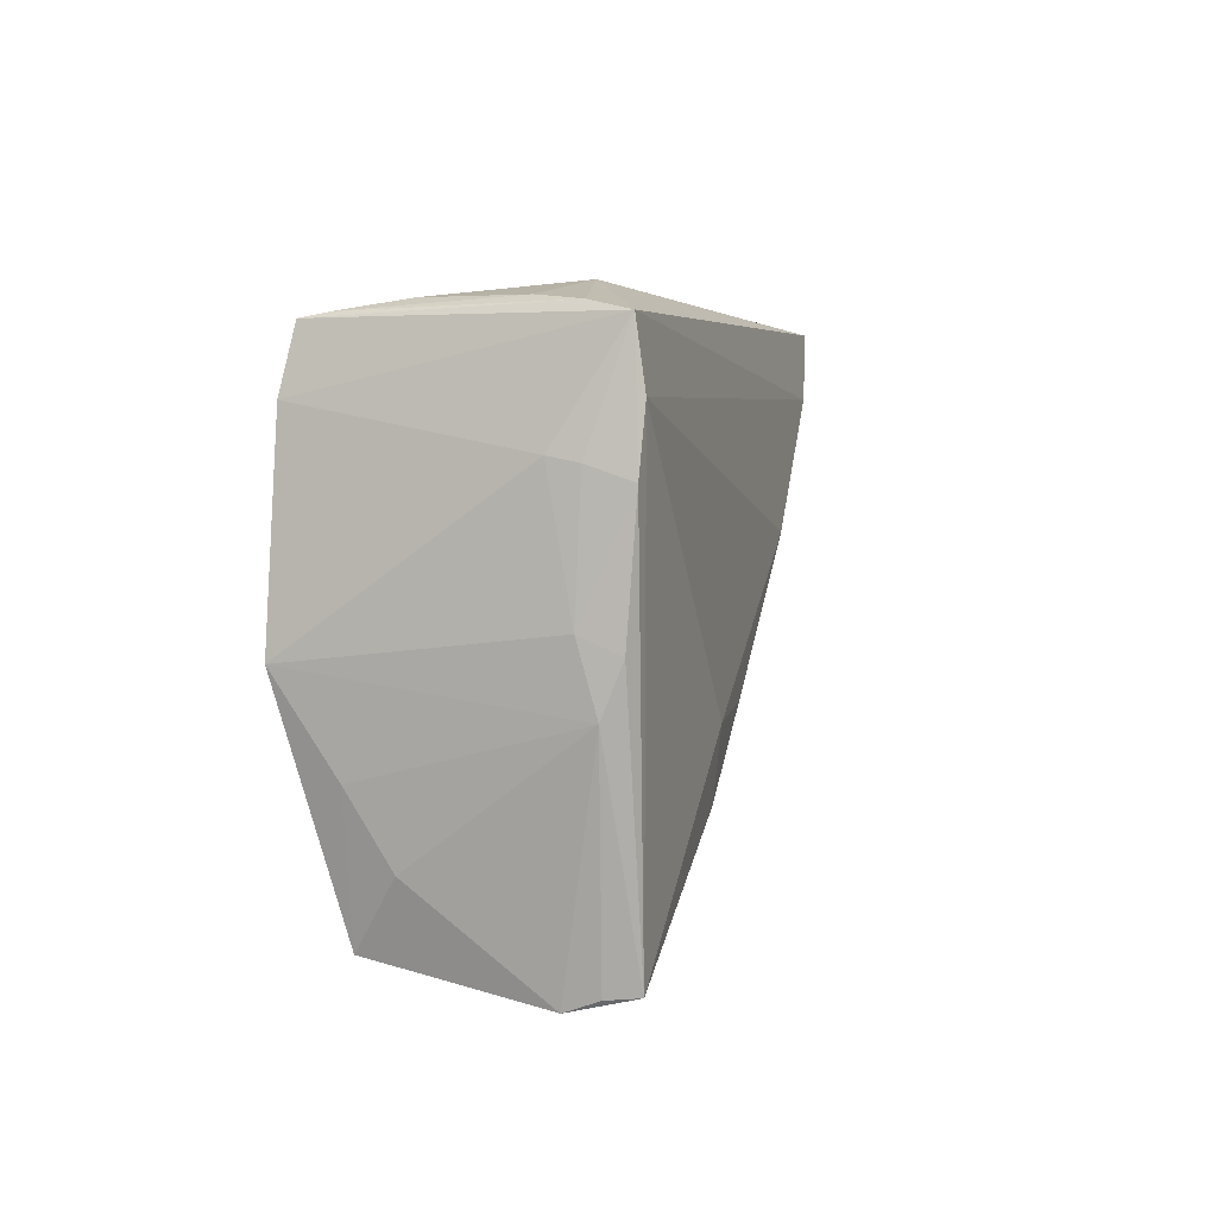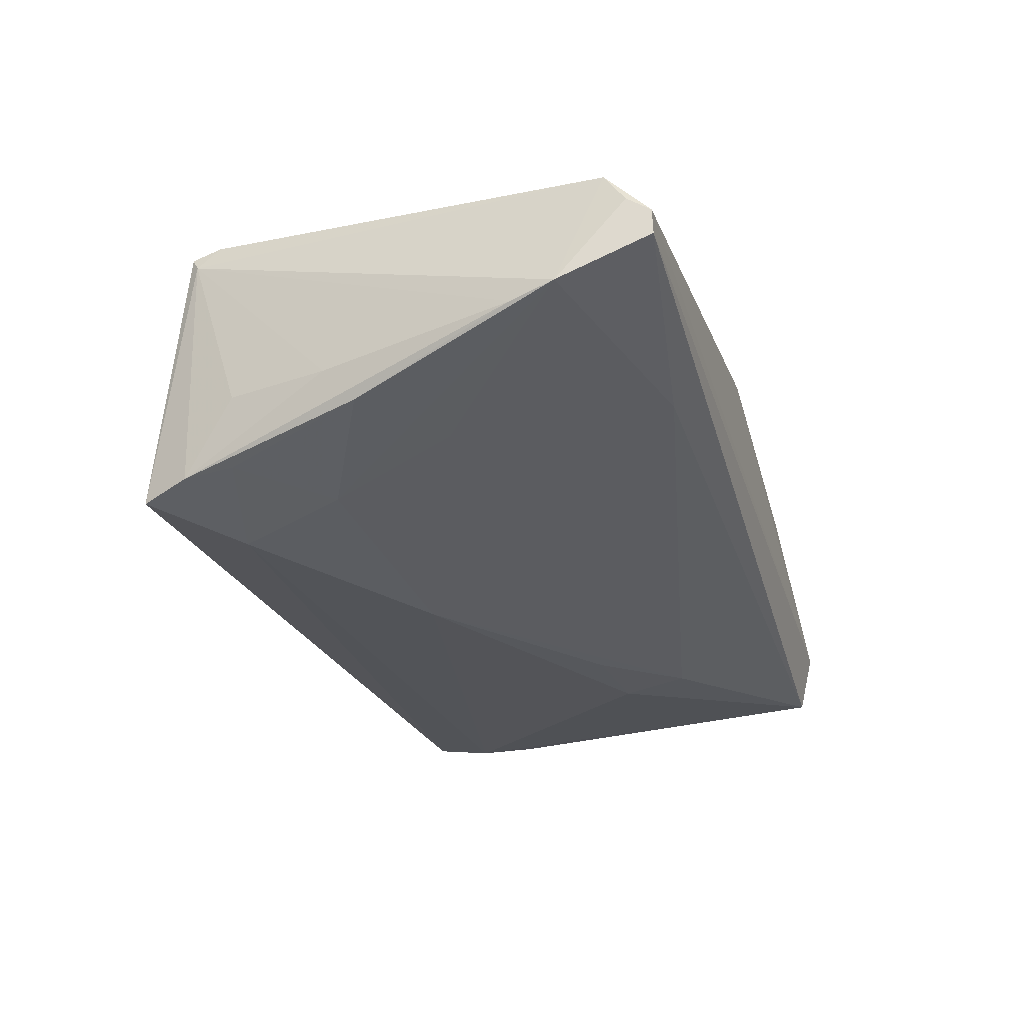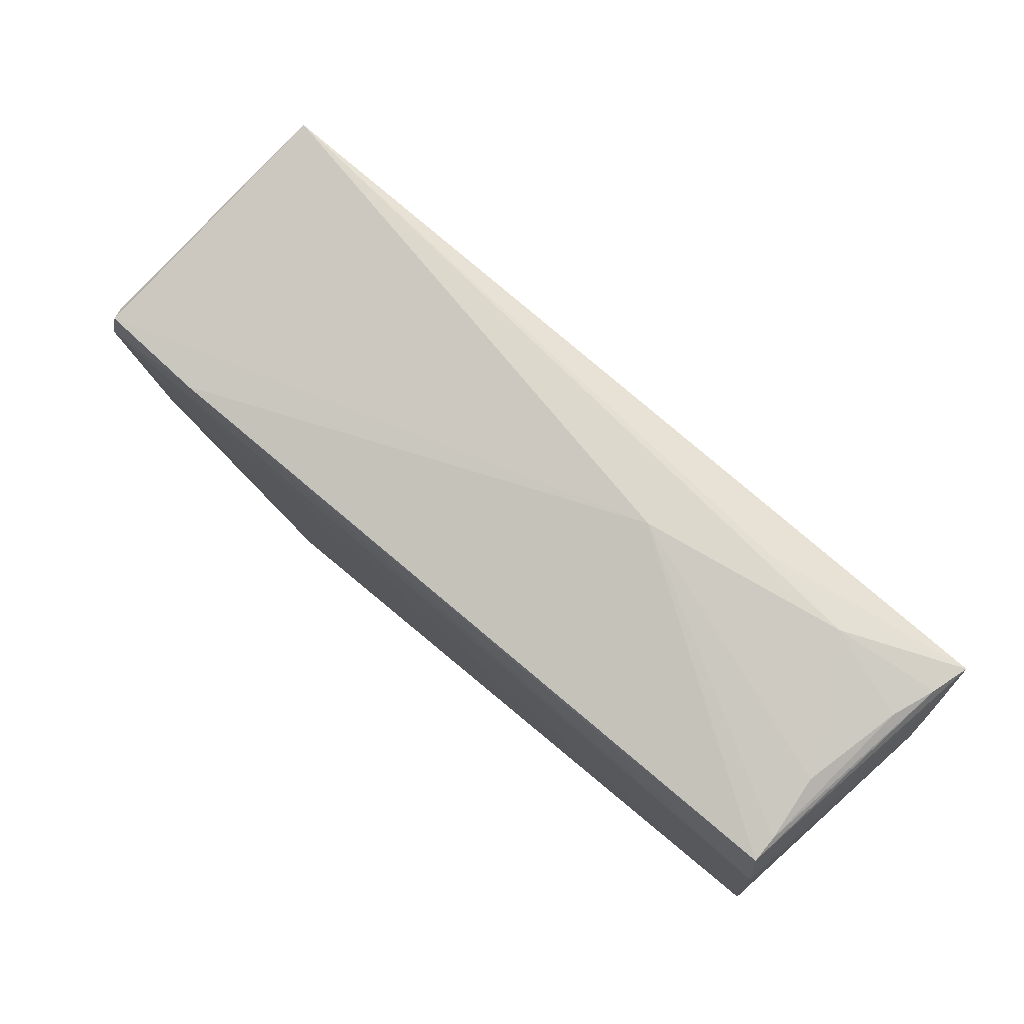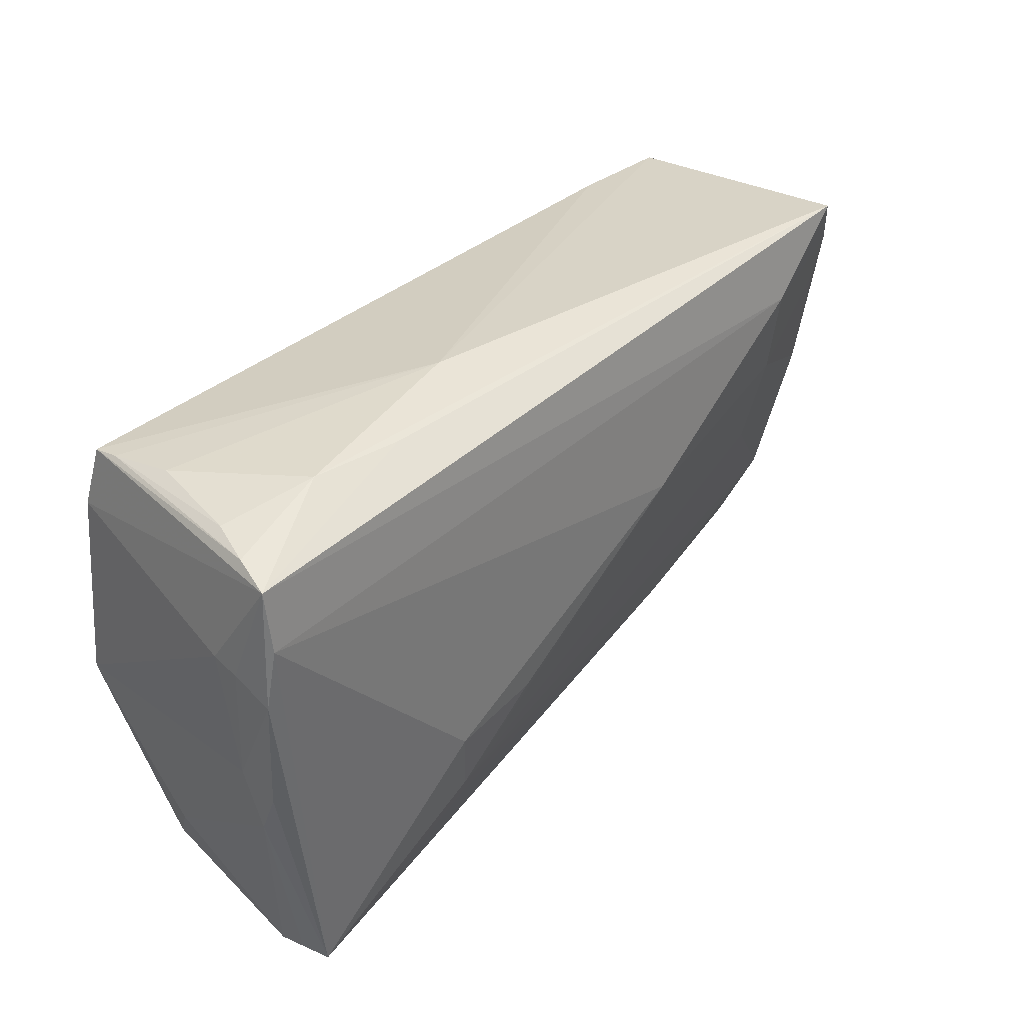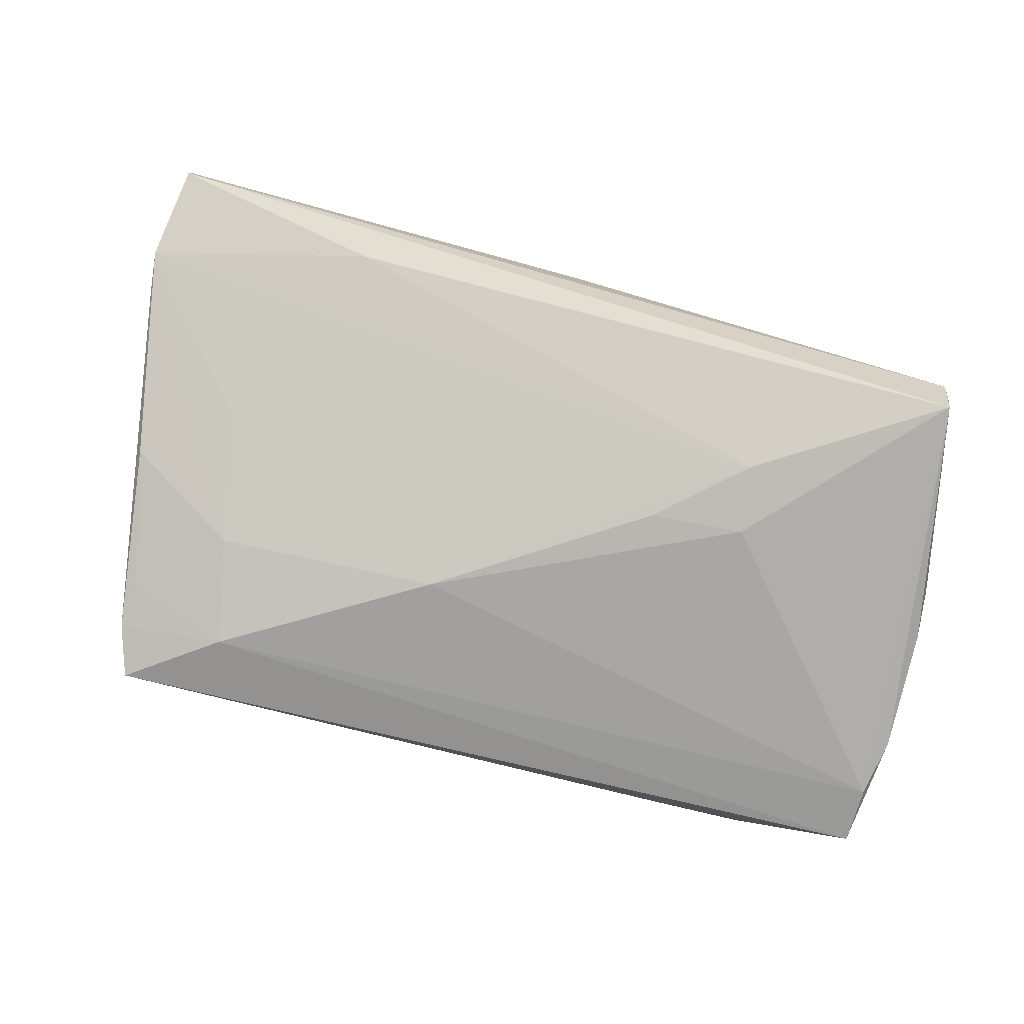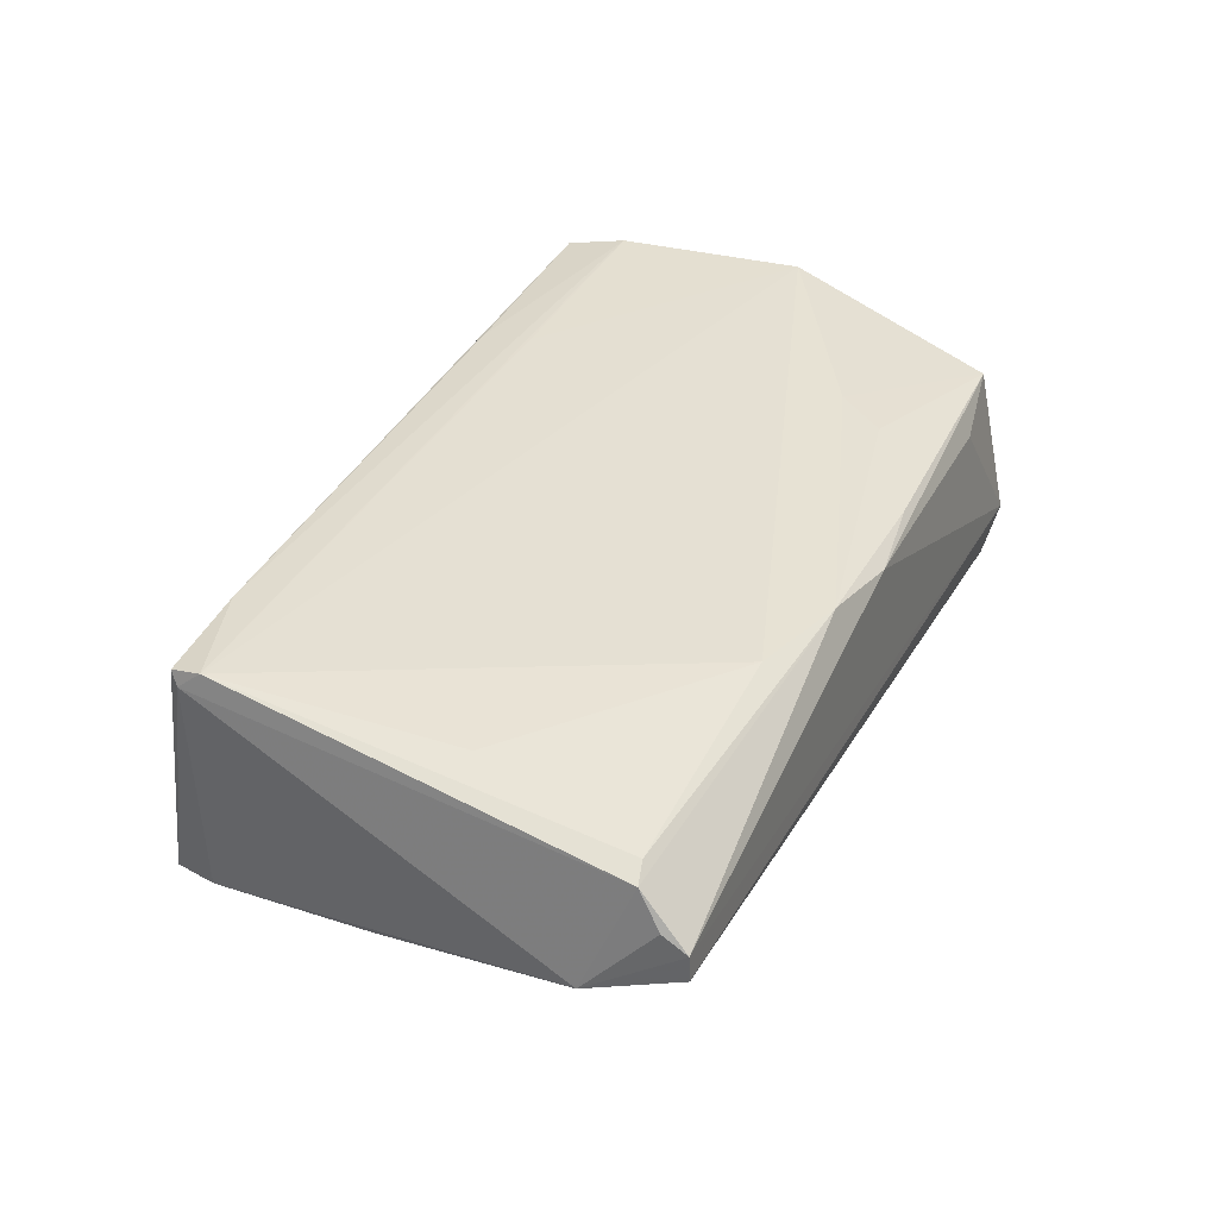
<metadata>
{"format":"obj","ext":"obj","renderer":"f3d","projection":"perspective","resolution":1024,"background":"white","views":[{"elev":3.3,"azim":104.0,"up":"+Y"},{"elev":-24.3,"azim":-72.9,"up":"+Z"},{"elev":78.7,"azim":41.1,"up":"+Y"},{"elev":37.5,"azim":132.6,"up":"+Y"},{"elev":-77.0,"azim":-15.0,"up":"+Z"},{"elev":38.2,"azim":-65.5,"up":"+Z"}]}
</metadata>
<code>
v 0.01336 -0.03268 0.01607
v 0.05811 0.03052 -0.01694
v -0.04873 -0.006879 0.01865
v -0.05804 -0.03522 0.006175
v -0.05793 -0.03506 0.009511
v 0.03921 -0.03086 0.01384
v 0.03 -0.009788 -0.01946
v 0.05351 0.03054 0.0174
v 0.02883 -0.01859 -0.01824
v 0.0538 -0.03375 -0.01278
v 0.00135 -0.03425 0.01599
v 0.02698 -0.02319 -0.01603
v 0.05501 0.02275 0.01884
v -0.03721 0.02904 0.01892
v -0.05393 0.003474 -0.007799
v 0.05559 -0.02472 -0.008789
v -0.05424 -0.02836 0.01694
v 0.05672 0.03168 -0.01198
v 0.0434 0.03452 -0.009651
v -0.05039 0.02863 0.01851
v -0.05809 -0.03201 0.01155
v -0.03889 0.01145 -0.01351
v 0.05479 0.03233 -0.006451
v 0.05713 -0.002389 0.01946
v -0.03001 -0.0311 -0.002229
v -0.0544 0.007575 -0.00343
v -0.05942 -0.02343 0.001137
v 0.01786 0.03522 -0.004401
v 0.05938 0.001145 -0.01159
v 0.02991 -0.0187 0.01872
v 0.02553 0.02288 0.01903
v -0.05853 -0.0177 -0.0003028
v 0.05899 -0.0009598 -0.01628
v 0.0556 -0.02247 0.006986
v 0.01764 -0.008757 -0.01886
v -0.05703 -0.02909 0.01584
v 0.05256 -0.03087 0.01231
v 0.05883 -0.007121 -0.01377
v 0.05942 0.01667 -0.01232
v -0.009386 0.008741 -0.01865
v 0.0522 0.03241 0.005949
v 0.05808 0.02266 -0.01801
v -0.0521 0.02082 -0.00396
v -0.05103 0.02765 0.01685
v -0.04962 0.02131 -0.0125
v 0.04041 -0.03297 0.01023
v 0.05337 0.03115 0.01403
v 0.02676 -0.02475 0.0174
v 0.03172 0.03416 -0.01135
v 0.02542 0.02963 0.01812
v -0.01097 -0.03262 0.01864
v -0.05138 0.02556 0.01371
v 0.05937 0.01485 -0.01757
v -0.05021 0.02753 -0.01346
v 0.05644 -0.01378 0.01209
v -0.05068 0.02467 0.01946
v -0.04794 0.03397 -0.01508
v 0.05929 0.0174 -0.008732
v -0.03608 0.02509 -0.01688
v -0.04179 -0.004692 -0.008197
v 0.05309 -0.03346 -0.01668
v 0.05372 -0.03522 -0.008724
v -0.02401 -0.02893 0.01946
f 63 24 56
f 19 57 28
f 28 57 20
f 2 42 59
f 59 57 2
f 36 5 51
f 34 37 62
f 62 16 34
f 17 56 36
f 17 51 63
f 36 51 17
f 20 56 14
f 14 28 20
f 31 56 24
f 21 36 27
f 27 5 21
f 21 5 36
f 53 39 29
f 53 61 42
f 42 2 53
f 53 2 39
f 42 61 7
f 4 5 27
f 62 5 4
f 4 61 62
f 20 57 44
f 44 56 20
f 27 36 44
f 36 56 44
f 54 57 59
f 54 26 43
f 54 44 57
f 43 44 54
f 49 57 19
f 19 2 49
f 49 2 57
f 18 2 19
f 39 2 58
f 58 24 29
f 29 39 58
f 62 61 10
f 30 37 24
f 30 24 63
f 63 51 30
f 11 5 62
f 11 51 5
f 24 37 55
f 37 34 55
f 63 56 3
f 3 17 63
f 56 17 3
f 33 53 29
f 61 53 33
f 25 4 27
f 61 4 25
f 43 26 52
f 52 44 43
f 26 44 52
f 27 44 32
f 32 44 26
f 26 54 32
f 32 15 27
f 32 54 15
f 45 54 59
f 15 54 45
f 19 28 41
f 13 58 2
f 24 58 13
f 13 31 24
f 13 50 14
f 13 14 56
f 56 31 13
f 37 30 48
f 48 30 51
f 62 37 46
f 46 11 62
f 37 11 46
f 38 10 61
f 61 33 38
f 38 16 62
f 62 10 38
f 38 33 29
f 38 34 16
f 38 55 34
f 29 24 38
f 24 55 38
f 22 45 59
f 15 45 22
f 27 15 22
f 7 35 40
f 59 42 40
f 42 7 40
f 40 22 59
f 9 7 61
f 9 35 7
f 9 25 27
f 9 40 35
f 23 18 19
f 19 41 23
f 2 18 8
f 8 13 2
f 50 13 8
f 14 50 8
f 28 14 8
f 1 48 51
f 1 11 37
f 51 11 1
f 61 25 12
f 12 9 61
f 25 9 12
f 27 22 60
f 60 9 27
f 22 40 60
f 40 9 60
f 18 23 47
f 47 8 18
f 47 23 41
f 47 41 28
f 28 8 47
f 37 48 6
f 6 1 37
f 48 1 6

</code>
